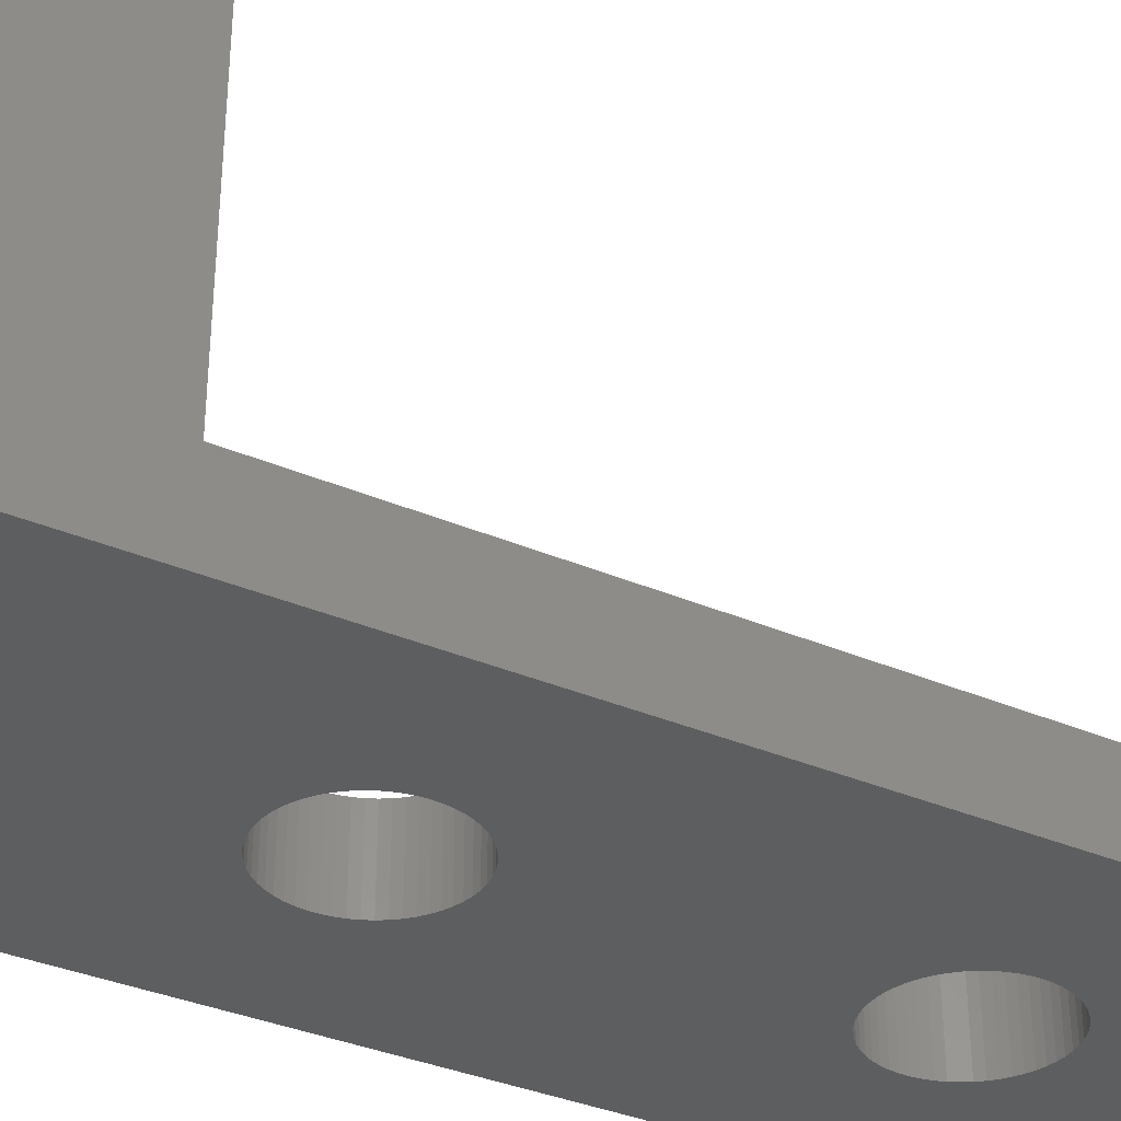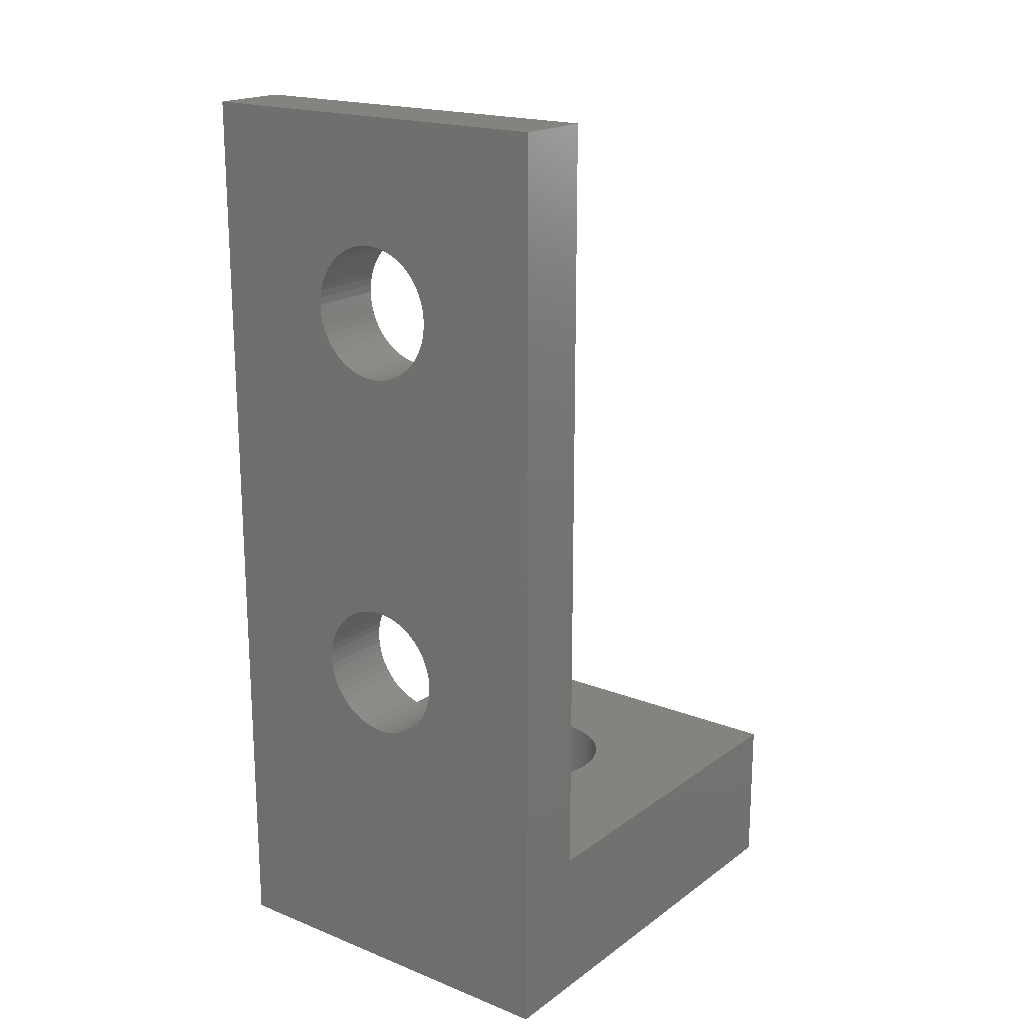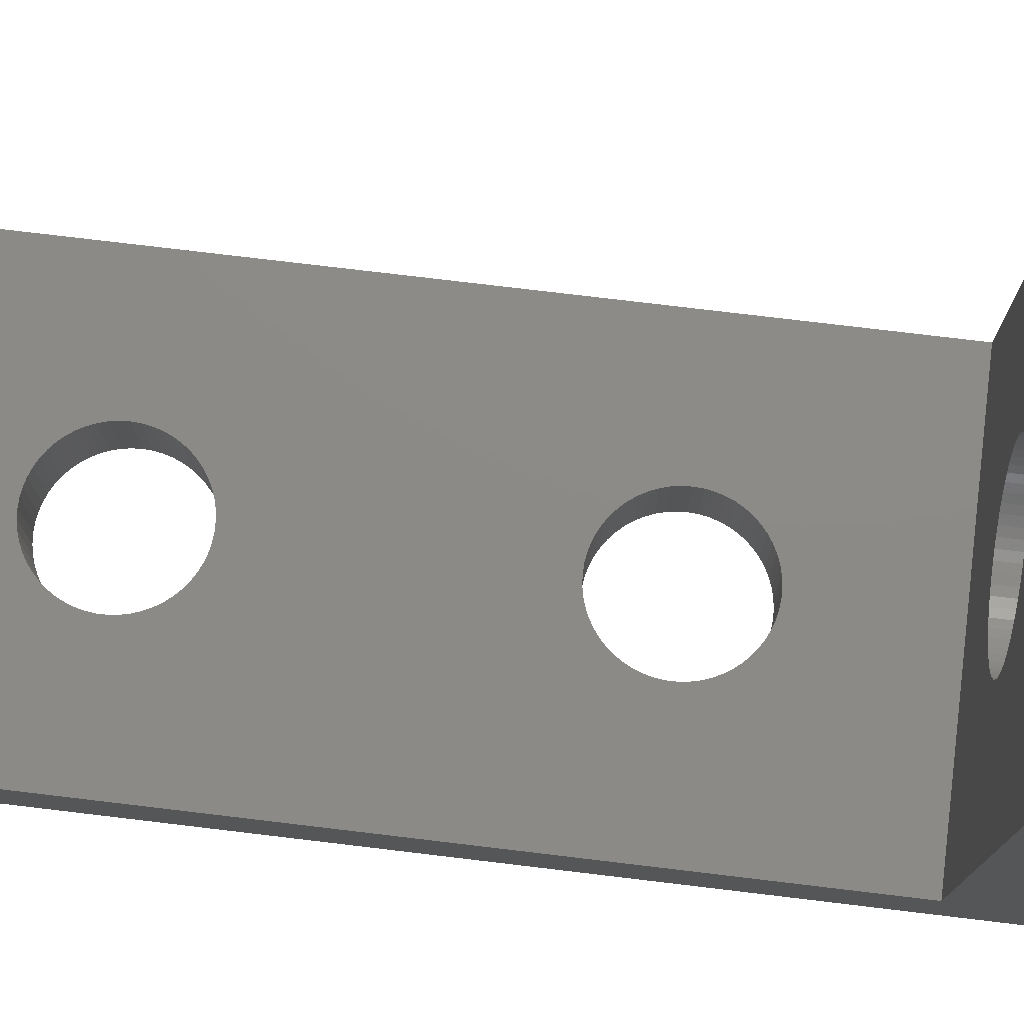
<metadata>
{"format":"stl","ext":"stl","renderer":"f3d","projection":"perspective","resolution":1024,"background":"white","views":[{"elev":-35.0,"azim":60.2,"up":"+Z"},{"elev":18.9,"azim":-143.0,"up":"+Y"},{"elev":77.0,"azim":-83.2,"up":"+Z"}]}
</metadata>
<code>
# stl→obj: 358 verts, 724 faces
v 10 2 12
v 10 -2 12
v 10 2 2
v 10 22 0
v 10 22 2
v 10 -2 0
v 0 2 12
v 0 -2 12
v 6.705 7.396 0
v 6.739 7.199 0
v 6.739 16.8 0
v 6.75 17 0
v 6.648 7.588 0
v 6.705 16.6 0
v 6.648 16.41 0
v 6.57 7.772 0
v 6.57 16.23 0
v 6.472 7.946 0
v 6.472 16.05 0
v 6.355 8.108 0
v 6.355 15.89 0
v 6.22 8.255 0
v 6.22 15.74 0
v 6.069 8.386 0
v 6.069 15.61 0
v 5.904 8.499 0
v 5.904 15.5 0
v 5.727 8.592 0
v 5.727 15.41 0
v 5.541 8.664 0
v 5.541 15.34 0
v 5.348 8.715 0
v 5.348 15.28 0
v 5.15 8.744 0
v 5.15 15.26 0
v 4.95 8.749 0
v 4.95 15.25 0
v 4.751 8.732 0
v 4.751 15.27 0
v 4.555 8.693 0
v 4.555 15.31 0
v 4.365 8.631 0
v 4.365 15.37 0
v 4.183 8.548 0
v 4.183 15.45 0
v 4.012 8.445 0
v 4.012 15.56 0
v 3.854 8.323 0
v 3.854 15.68 0
v 3.711 8.183 0
v 3.711 15.82 0
v 3.584 8.029 0
v 3.584 15.97 0
v 3.476 7.861 0
v 3.476 16.14 0
v 3.388 7.681 0
v 3.388 16.32 0
v 3.321 7.493 0
v 3.321 16.51 0
v 0 22 0
v 3.276 7.298 0
v 3.253 7.1 0
v 3.276 16.7 0
v 6.75 7 0
v 6.739 6.801 0
v 6.705 6.604 0
v 6.648 6.412 0
v 6.57 6.228 0
v 6.472 6.054 0
v 6.355 5.892 0
v 6.22 5.745 0
v 6.069 5.614 0
v 5.904 5.501 0
v 5.727 5.408 0
v 5.541 5.336 0
v 5.348 5.285 0
v 5.15 5.256 0
v 4.95 5.251 0
v 0 -2 0
v 4.751 5.268 0
v 4.555 5.307 0
v 4.365 5.369 0
v 4.183 5.452 0
v 4.012 5.555 0
v 3.854 5.677 0
v 3.711 5.817 0
v 3.253 6.9 0
v 3.253 16.9 0
v 3.276 6.702 0
v 3.321 6.507 0
v 3.388 6.319 0
v 3.476 6.139 0
v 3.584 5.971 0
v 6.739 17.2 0
v 6.705 17.4 0
v 6.648 17.59 0
v 6.57 17.77 0
v 6.472 17.95 0
v 6.355 18.11 0
v 6.22 18.25 0
v 6.069 18.39 0
v 5.904 18.5 0
v 5.727 18.59 0
v 5.541 18.66 0
v 5.348 18.72 0
v 5.15 18.74 0
v 4.95 18.75 0
v 4.751 18.73 0
v 4.555 18.69 0
v 4.365 18.63 0
v 4.183 18.55 0
v 3.253 17.1 0
v 4.012 18.44 0
v 3.854 18.32 0
v 3.711 18.18 0
v 3.584 18.03 0
v 3.476 17.86 0
v 3.388 17.68 0
v 3.321 17.49 0
v 3.276 17.3 0
v 0 2 2
v 0 22 2
v 4.95 -2 8.999
v 4.751 -2 8.984
v 4.555 -2 8.95
v 4.363 -2 8.896
v 4.177 -2 8.823
v 4 -2 8.732
v 3.833 -2 8.624
v 3.677 -2 8.5
v 3.534 -2 8.36
v 3.406 -2 8.208
v 3.293 -2 8.043
v 3.198 -2 7.868
v 3.121 -2 7.684
v 3.062 -2 7.494
v 3.022 -2 7.298
v 3.002 -2 7.1
v 3.002 -2 6.9
v 3.022 -2 6.702
v 3.062 -2 6.506
v 3.121 -2 6.316
v 3.198 -2 6.132
v 4.751 -2 5.016
v 4.95 -2 5.001
v 4.555 -2 5.05
v 4.363 -2 5.104
v 4.177 -2 5.177
v 4 -2 5.268
v 3.833 -2 5.376
v 3.677 -2 5.5
v 3.534 -2 5.64
v 3.406 -2 5.792
v 3.293 -2 5.957
v 5.149 -2 8.994
v 5.347 -2 8.97
v 5.542 -2 8.925
v 5.731 -2 8.862
v 5.912 -2 8.78
v 6.085 -2 8.68
v 6.247 -2 8.564
v 6.396 -2 8.432
v 6.532 -2 8.286
v 6.652 -2 8.127
v 6.756 -2 7.957
v 6.843 -2 7.777
v 6.911 -2 7.59
v 6.96 -2 7.396
v 6.99 -2 7.199
v 7 -2 7
v 6.99 -2 6.801
v 6.96 -2 6.604
v 6.911 -2 6.41
v 6.843 -2 6.223
v 6.756 -2 6.043
v 5.149 -2 5.006
v 5.347 -2 5.03
v 5.542 -2 5.075
v 5.731 -2 5.138
v 5.912 -2 5.22
v 6.085 -2 5.32
v 6.652 -2 5.873
v 6.532 -2 5.714
v 6.396 -2 5.568
v 6.247 -2 5.436
v 6.648 16.41 2
v 6.705 16.6 2
v 6.739 7.199 2
v 6.75 7 2
v 6.705 7.396 2
v 6.648 7.588 2
v 6.57 16.23 2
v 6.57 7.772 2
v 6.472 16.05 2
v 6.472 7.946 2
v 6.355 15.89 2
v 6.355 8.108 2
v 6.22 15.74 2
v 6.22 8.255 2
v 6.069 15.61 2
v 6.069 8.386 2
v 5.904 15.5 2
v 5.904 8.499 2
v 5.727 15.41 2
v 5.727 8.592 2
v 5.541 15.34 2
v 5.541 8.664 2
v 5.348 15.28 2
v 5.348 8.715 2
v 5.15 15.26 2
v 5.15 8.744 2
v 4.95 15.25 2
v 4.95 8.749 2
v 4.751 15.27 2
v 4.751 8.732 2
v 4.555 15.31 2
v 4.555 8.693 2
v 4.365 15.37 2
v 4.365 8.631 2
v 4.183 15.45 2
v 4.183 8.548 2
v 4.012 15.56 2
v 4.012 8.445 2
v 3.854 15.68 2
v 3.854 8.323 2
v 3.711 15.82 2
v 3.711 8.183 2
v 3.584 15.97 2
v 3.584 8.029 2
v 3.476 16.14 2
v 3.476 7.861 2
v 3.388 16.32 2
v 3.388 7.681 2
v 3.321 16.51 2
v 3.321 7.493 2
v 3.276 16.7 2
v 3.253 16.9 2
v 6.739 16.8 2
v 6.75 17 2
v 6.739 17.2 2
v 6.705 17.4 2
v 6.648 17.59 2
v 6.57 17.77 2
v 6.472 17.95 2
v 6.355 18.11 2
v 6.22 18.25 2
v 6.069 18.39 2
v 5.904 18.5 2
v 5.727 18.59 2
v 5.541 18.66 2
v 5.348 18.72 2
v 5.15 18.74 2
v 4.95 18.75 2
v 4.751 18.73 2
v 4.555 18.69 2
v 4.365 18.63 2
v 3.253 17.1 2
v 3.276 7.298 2
v 3.253 7.1 2
v 3.276 17.3 2
v 3.321 17.49 2
v 3.388 17.68 2
v 3.476 17.86 2
v 3.584 18.03 2
v 3.711 18.18 2
v 3.854 18.32 2
v 4.012 18.44 2
v 4.183 18.55 2
v 6.739 6.801 2
v 6.705 6.604 2
v 6.648 6.412 2
v 6.57 6.228 2
v 6.472 6.054 2
v 6.355 5.892 2
v 6.22 5.745 2
v 6.069 5.614 2
v 5.904 5.501 2
v 5.727 5.408 2
v 5.541 5.336 2
v 5.348 5.285 2
v 5.15 5.256 2
v 4.95 5.251 2
v 4.751 5.268 2
v 4.555 5.307 2
v 4.365 5.369 2
v 4.183 5.452 2
v 3.253 6.9 2
v 4.012 5.555 2
v 3.854 5.677 2
v 3.711 5.817 2
v 3.584 5.971 2
v 3.476 6.139 2
v 3.388 6.319 2
v 3.321 6.507 2
v 3.276 6.702 2
v 4.95 2 8.999
v 5.149 2 8.994
v 5.347 2 8.97
v 5.542 2 8.925
v 5.731 2 8.862
v 5.912 2 8.78
v 6.085 2 8.68
v 6.247 2 8.564
v 6.396 2 8.432
v 6.532 2 8.286
v 6.652 2 8.127
v 6.756 2 7.957
v 6.843 2 7.777
v 6.911 2 7.59
v 6.96 2 7.396
v 6.99 2 7.199
v 7 2 7
v 6.99 2 6.801
v 6.96 2 6.604
v 6.911 2 6.41
v 6.843 2 6.223
v 5.149 2 5.006
v 4.95 2 5.001
v 5.347 2 5.03
v 5.542 2 5.075
v 5.731 2 5.138
v 5.912 2 5.22
v 6.085 2 5.32
v 6.247 2 5.436
v 6.396 2 5.568
v 6.532 2 5.714
v 6.652 2 5.873
v 6.756 2 6.043
v 4.751 2 8.984
v 4.555 2 8.95
v 4.363 2 8.896
v 4.177 2 8.823
v 4 2 8.732
v 3.833 2 8.624
v 3.677 2 8.5
v 3.534 2 8.36
v 3.406 2 8.208
v 3.293 2 8.043
v 3.198 2 7.868
v 3.121 2 7.684
v 3.062 2 7.494
v 3.022 2 7.298
v 3.002 2 7.1
v 3.002 2 6.9
v 3.022 2 6.702
v 3.062 2 6.506
v 3.121 2 6.316
v 3.198 2 6.132
v 3.293 2 5.957
v 4.751 2 5.016
v 4.555 2 5.05
v 4.363 2 5.104
v 4.177 2 5.177
v 3.406 2 5.792
v 3.534 2 5.64
v 3.677 2 5.5
v 3.833 2 5.376
v 4 2 5.268
f 1 2 3
f 3 4 5
f 3 6 4
f 6 3 2
f 7 2 1
f 2 7 8
f 9 4 10
f 4 11 12
f 13 4 9
f 4 14 11
f 15 4 13
f 4 15 14
f 16 15 13
f 16 17 15
f 18 17 16
f 18 19 17
f 20 19 18
f 20 21 19
f 22 21 20
f 22 23 21
f 24 23 22
f 24 25 23
f 26 25 24
f 26 27 25
f 28 27 26
f 28 29 27
f 30 29 28
f 30 31 29
f 32 31 30
f 32 33 31
f 34 33 32
f 34 35 33
f 36 35 34
f 36 37 35
f 38 37 36
f 38 39 37
f 40 39 38
f 40 41 39
f 42 41 40
f 42 43 41
f 44 43 42
f 44 45 43
f 46 45 44
f 46 47 45
f 48 47 46
f 48 49 47
f 50 49 48
f 50 51 49
f 52 51 50
f 52 53 51
f 54 53 52
f 54 55 53
f 56 55 54
f 56 57 55
f 58 57 56
f 58 59 57
f 60 58 61
f 58 60 59
f 60 61 62
f 59 60 63
f 10 6 64
f 6 65 64
f 6 66 65
f 6 67 66
f 6 68 67
f 6 69 68
f 6 70 69
f 6 71 70
f 6 72 71
f 6 73 72
f 6 74 73
f 6 75 74
f 6 76 75
f 6 77 76
f 6 78 77
f 79 78 6
f 78 79 80
f 80 79 81
f 81 79 82
f 82 79 83
f 83 79 84
f 84 79 85
f 85 79 86
f 79 62 87
f 63 60 88
f 62 79 60
f 89 79 87
f 90 79 89
f 91 79 90
f 92 79 91
f 93 79 92
f 86 79 93
f 6 10 4
f 94 4 12
f 95 4 94
f 96 4 95
f 97 4 96
f 98 4 97
f 99 4 98
f 100 4 99
f 101 4 100
f 102 4 101
f 103 4 102
f 104 4 103
f 105 4 104
f 106 4 105
f 107 4 106
f 60 107 108
f 60 108 109
f 60 109 110
f 60 110 111
f 88 60 112
f 107 60 4
f 113 60 111
f 114 60 113
f 115 60 114
f 116 60 115
f 117 60 116
f 118 60 117
f 119 60 118
f 120 60 119
f 112 60 120
f 60 121 122
f 79 121 60
f 8 121 79
f 121 8 7
f 4 122 5
f 122 4 60
f 8 123 2
f 8 124 123
f 8 125 124
f 8 126 125
f 8 127 126
f 8 128 127
f 8 129 128
f 8 130 129
f 8 131 130
f 8 132 131
f 8 133 132
f 8 134 133
f 8 135 134
f 8 136 135
f 8 137 136
f 8 138 137
f 8 139 138
f 8 140 139
f 79 140 8
f 140 79 141
f 141 79 142
f 142 79 143
f 144 79 145
f 146 79 144
f 147 79 146
f 148 79 147
f 149 79 148
f 150 79 149
f 151 79 150
f 152 79 151
f 153 79 152
f 154 79 153
f 143 79 154
f 155 2 123
f 156 2 155
f 157 2 156
f 158 2 157
f 159 2 158
f 160 2 159
f 161 2 160
f 162 2 161
f 163 2 162
f 164 2 163
f 165 2 164
f 166 2 165
f 167 2 166
f 168 2 167
f 169 2 168
f 170 2 169
f 171 2 170
f 6 171 172
f 6 172 173
f 6 173 174
f 6 174 175
f 6 145 79
f 145 6 176
f 176 6 177
f 177 6 178
f 178 6 179
f 179 6 180
f 180 6 181
f 171 6 2
f 182 6 175
f 183 6 182
f 184 6 183
f 185 6 184
f 181 6 185
f 186 5 187
f 3 188 189
f 5 186 3
f 3 190 188
f 191 3 186
f 3 191 190
f 192 191 186
f 192 193 191
f 194 193 192
f 194 195 193
f 196 195 194
f 196 197 195
f 198 197 196
f 198 199 197
f 200 199 198
f 200 201 199
f 202 201 200
f 202 203 201
f 204 203 202
f 204 205 203
f 206 205 204
f 206 207 205
f 208 207 206
f 208 209 207
f 210 209 208
f 210 211 209
f 212 211 210
f 212 213 211
f 214 213 212
f 214 215 213
f 216 215 214
f 216 217 215
f 218 217 216
f 218 219 217
f 220 219 218
f 220 221 219
f 222 221 220
f 222 223 221
f 224 223 222
f 224 225 223
f 226 225 224
f 226 227 225
f 228 227 226
f 228 229 227
f 230 229 228
f 230 231 229
f 232 231 230
f 232 233 231
f 234 233 232
f 234 235 233
f 122 234 236
f 234 122 235
f 122 236 237
f 121 235 122
f 238 5 239
f 5 240 239
f 5 241 240
f 5 242 241
f 5 243 242
f 5 244 243
f 5 245 244
f 5 246 245
f 5 247 246
f 5 248 247
f 5 249 248
f 5 250 249
f 5 251 250
f 5 252 251
f 5 253 252
f 122 253 5
f 253 122 254
f 254 122 255
f 255 122 256
f 122 237 257
f 235 121 258
f 258 121 259
f 260 122 257
f 261 122 260
f 262 122 261
f 263 122 262
f 264 122 263
f 265 122 264
f 266 122 265
f 267 122 266
f 268 122 267
f 256 122 268
f 187 5 238
f 269 3 189
f 270 3 269
f 271 3 270
f 272 3 271
f 273 3 272
f 274 3 273
f 275 3 274
f 276 3 275
f 277 3 276
f 278 3 277
f 279 3 278
f 280 3 279
f 281 3 280
f 282 3 281
f 121 282 283
f 121 283 284
f 121 284 285
f 121 285 286
f 259 121 287
f 282 121 3
f 288 121 286
f 289 121 288
f 290 121 289
f 291 121 290
f 292 121 291
f 293 121 292
f 294 121 293
f 295 121 294
f 287 121 295
f 1 296 7
f 1 297 296
f 1 298 297
f 1 299 298
f 1 300 299
f 1 301 300
f 1 302 301
f 1 303 302
f 1 304 303
f 1 305 304
f 1 306 305
f 1 307 306
f 1 308 307
f 1 309 308
f 1 310 309
f 1 311 310
f 1 312 311
f 3 312 1
f 312 3 313
f 313 3 314
f 314 3 315
f 315 3 316
f 317 3 318
f 319 3 317
f 320 3 319
f 321 3 320
f 322 3 321
f 323 3 322
f 324 3 323
f 325 3 324
f 326 3 325
f 327 3 326
f 328 3 327
f 316 3 328
f 329 7 296
f 330 7 329
f 331 7 330
f 332 7 331
f 333 7 332
f 334 7 333
f 335 7 334
f 336 7 335
f 337 7 336
f 338 7 337
f 339 7 338
f 340 7 339
f 341 7 340
f 342 7 341
f 343 7 342
f 344 7 343
f 121 344 345
f 121 345 346
f 121 346 347
f 121 347 348
f 121 348 349
f 121 318 3
f 318 121 350
f 350 121 351
f 351 121 352
f 352 121 353
f 344 121 7
f 354 121 349
f 355 121 354
f 356 121 355
f 357 121 356
f 358 121 357
f 353 121 358
f 10 190 9
f 190 10 188
f 64 188 10
f 188 64 189
f 81 285 284
f 285 81 82
f 28 203 205
f 203 28 26
f 229 50 227
f 50 229 52
f 36 211 213
f 211 36 34
f 48 223 225
f 223 48 46
f 42 217 219
f 217 42 40
f 71 274 70
f 274 71 275
f 233 54 231
f 54 233 56
f 18 197 20
f 197 18 195
f 32 207 209
f 207 32 30
f 235 56 233
f 56 235 58
f 78 283 282
f 283 78 80
f 74 279 278
f 279 74 75
f 73 278 277
f 278 73 74
f 67 270 66
f 270 67 271
f 24 199 201
f 199 24 22
f 68 271 67
f 271 68 272
f 50 225 227
f 225 50 48
f 82 286 285
f 286 82 83
f 80 284 283
f 284 80 81
f 259 61 258
f 61 259 62
f 34 209 211
f 209 34 32
f 291 92 292
f 92 291 93
f 231 52 229
f 52 231 54
f 44 219 221
f 219 44 42
f 76 281 280
f 281 76 77
f 26 201 203
f 201 26 24
f 65 189 64
f 189 65 269
f 66 269 65
f 269 66 270
f 38 213 215
f 213 38 36
f 72 277 276
f 277 72 73
f 40 215 217
f 215 40 38
f 13 193 16
f 193 13 191
f 77 282 281
f 282 77 78
f 16 195 18
f 195 16 193
f 69 272 68
f 272 69 273
f 84 289 288
f 289 84 85
f 85 290 289
f 290 85 86
f 287 62 259
f 62 287 87
f 71 276 275
f 276 71 72
f 258 58 235
f 58 258 61
f 30 205 207
f 205 30 28
f 75 280 279
f 280 75 76
f 294 89 295
f 89 294 90
f 70 273 69
f 273 70 274
f 9 191 13
f 191 9 190
f 20 199 22
f 199 20 197
f 83 288 286
f 288 83 84
f 292 91 293
f 91 292 92
f 293 90 294
f 90 293 91
f 295 87 287
f 87 295 89
f 46 221 223
f 221 46 44
f 290 93 291
f 93 290 86
f 94 241 95
f 241 94 240
f 12 240 94
f 240 12 239
f 41 218 216
f 218 41 43
f 103 248 249
f 248 103 102
f 264 115 265
f 115 264 116
f 107 252 253
f 252 107 106
f 114 267 266
f 267 114 113
f 110 255 256
f 255 110 109
f 23 196 21
f 196 23 198
f 262 117 263
f 117 262 118
f 98 245 99
f 245 98 244
f 105 250 251
f 250 105 104
f 261 118 262
f 118 261 119
f 37 214 212
f 214 37 39
f 29 206 204
f 206 29 31
f 27 204 202
f 204 27 29
f 15 187 14
f 187 15 186
f 101 246 247
f 246 101 100
f 17 186 15
f 186 17 192
f 115 266 265
f 266 115 114
f 43 220 218
f 220 43 45
f 39 216 214
f 216 39 41
f 257 120 260
f 120 257 112
f 106 251 252
f 251 106 105
f 228 55 230
f 55 228 53
f 263 116 264
f 116 263 117
f 111 256 268
f 256 111 110
f 33 210 208
f 210 33 35
f 102 247 248
f 247 102 101
f 11 239 12
f 239 11 238
f 14 238 11
f 238 14 187
f 108 253 254
f 253 108 107
f 25 202 200
f 202 25 27
f 109 254 255
f 254 109 108
f 96 243 97
f 243 96 242
f 35 212 210
f 212 35 37
f 97 244 98
f 244 97 243
f 19 192 17
f 192 19 194
f 47 224 222
f 224 47 49
f 49 226 224
f 226 49 51
f 237 112 257
f 112 237 88
f 23 200 198
f 200 23 25
f 260 119 261
f 119 260 120
f 104 249 250
f 249 104 103
f 31 208 206
f 208 31 33
f 234 63 236
f 63 234 59
f 21 194 19
f 194 21 196
f 95 242 96
f 242 95 241
f 99 246 100
f 246 99 245
f 45 222 220
f 222 45 47
f 230 57 232
f 57 230 55
f 232 59 234
f 59 232 57
f 236 88 237
f 88 236 63
f 113 268 267
f 268 113 111
f 226 53 228
f 53 226 51
f 169 310 311
f 310 169 168
f 170 311 312
f 311 170 169
f 168 309 310
f 309 168 167
f 124 296 123
f 296 124 329
f 139 345 344
f 345 139 140
f 129 333 128
f 333 129 334
f 127 331 126
f 331 127 332
f 155 298 156
f 298 155 297
f 175 316 328
f 316 175 174
f 161 304 162
f 304 161 303
f 167 308 309
f 308 167 166
f 183 327 326
f 327 183 182
f 130 334 129
f 334 130 335
f 135 341 340
f 341 135 136
f 158 301 159
f 301 158 300
f 125 329 124
f 329 125 330
f 323 185 324
f 185 323 181
f 357 149 358
f 149 357 150
f 153 355 354
f 355 153 152
f 141 347 346
f 347 141 142
f 164 305 306
f 305 164 163
f 352 146 351
f 146 352 147
f 358 148 353
f 148 358 149
f 163 304 305
f 304 163 162
f 171 312 313
f 312 171 170
f 321 180 322
f 180 321 179
f 320 179 321
f 179 320 178
f 165 306 307
f 306 165 164
f 126 330 125
f 330 126 331
f 351 144 350
f 144 351 146
f 350 145 318
f 145 350 144
f 159 302 160
f 302 159 301
f 356 150 357
f 150 356 151
f 123 297 155
f 297 123 296
f 173 314 315
f 314 173 172
f 172 313 314
f 313 172 171
f 128 332 127
f 332 128 333
f 317 177 319
f 177 317 176
f 157 300 158
f 300 157 299
f 134 340 339
f 340 134 135
f 166 307 308
f 307 166 165
f 154 354 349
f 354 154 153
f 136 342 341
f 342 136 137
f 160 303 161
f 303 160 302
f 140 346 345
f 346 140 141
f 318 176 317
f 176 318 145
f 319 178 320
f 178 319 177
f 355 151 356
f 151 355 152
f 133 339 338
f 339 133 134
f 138 344 343
f 344 138 139
f 131 335 130
f 335 131 336
f 182 328 327
f 328 182 175
f 174 315 316
f 315 174 173
f 131 337 336
f 337 131 132
f 322 181 323
f 181 322 180
f 353 147 352
f 147 353 148
f 156 299 157
f 299 156 298
f 142 348 347
f 348 142 143
f 324 184 325
f 184 324 185
f 132 338 337
f 338 132 133
f 137 343 342
f 343 137 138
f 143 349 348
f 349 143 154
f 184 326 325
f 326 184 183

</code>
